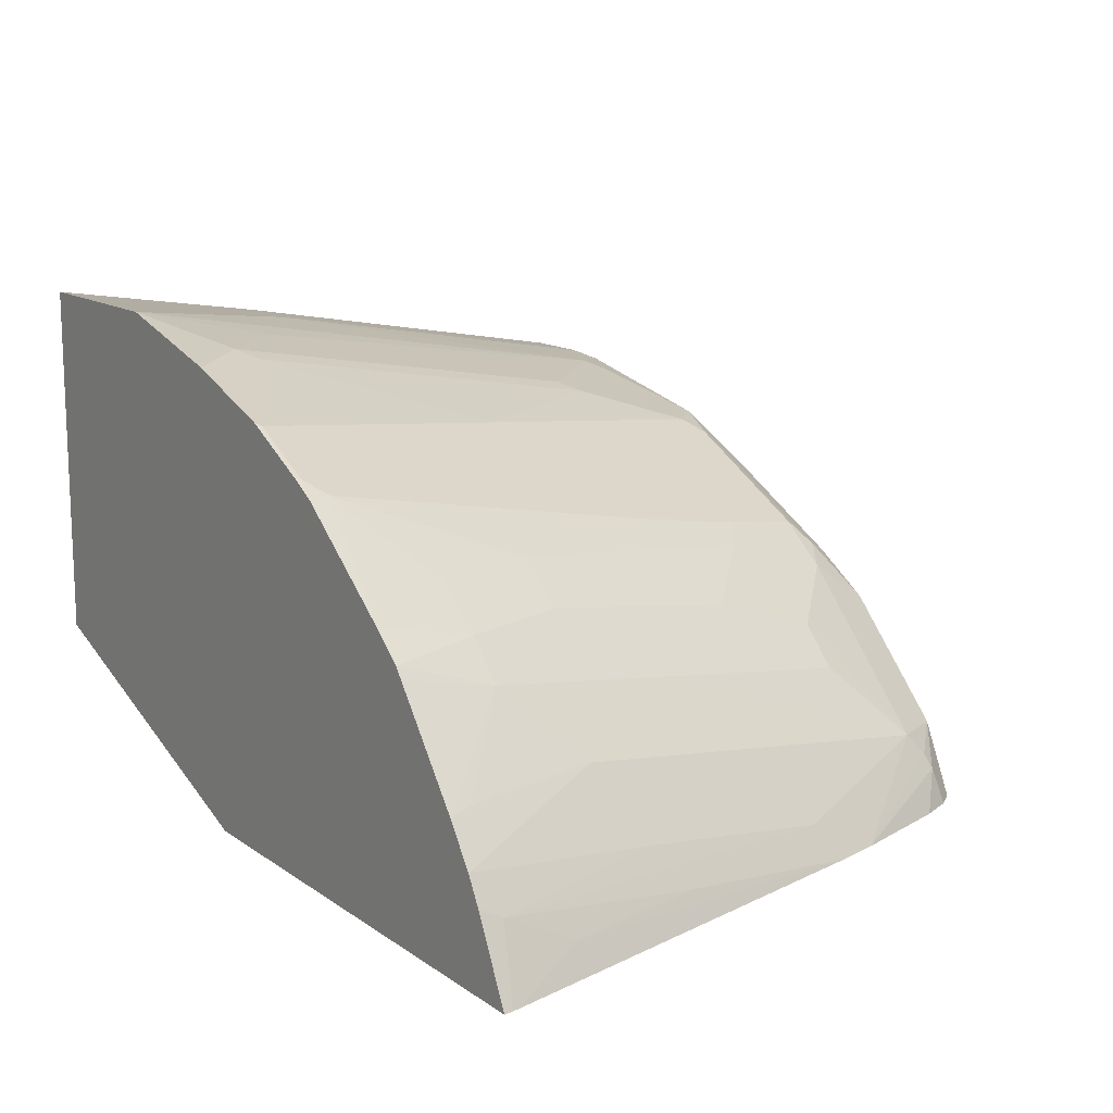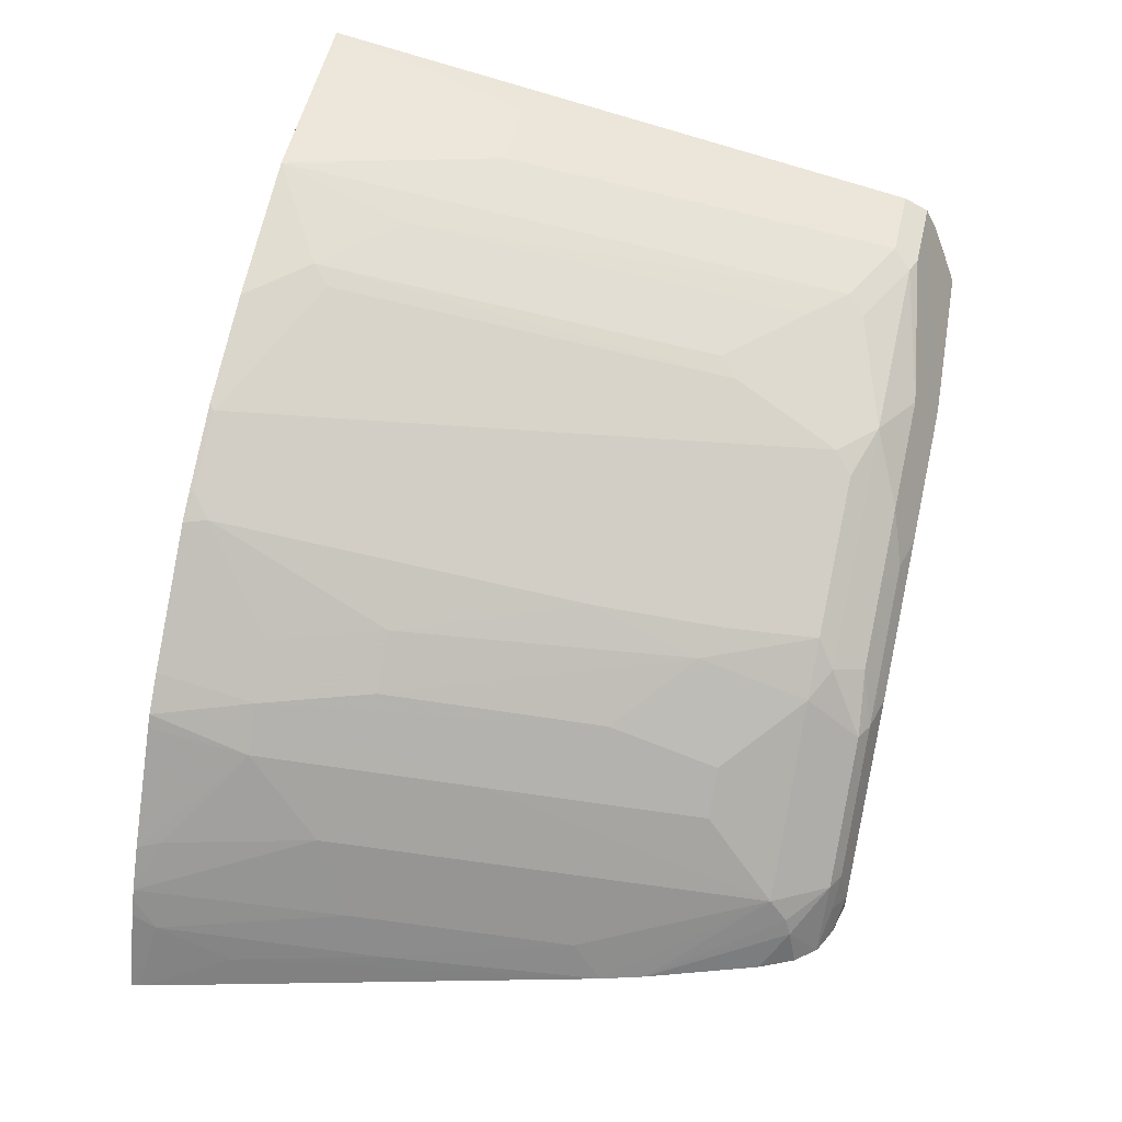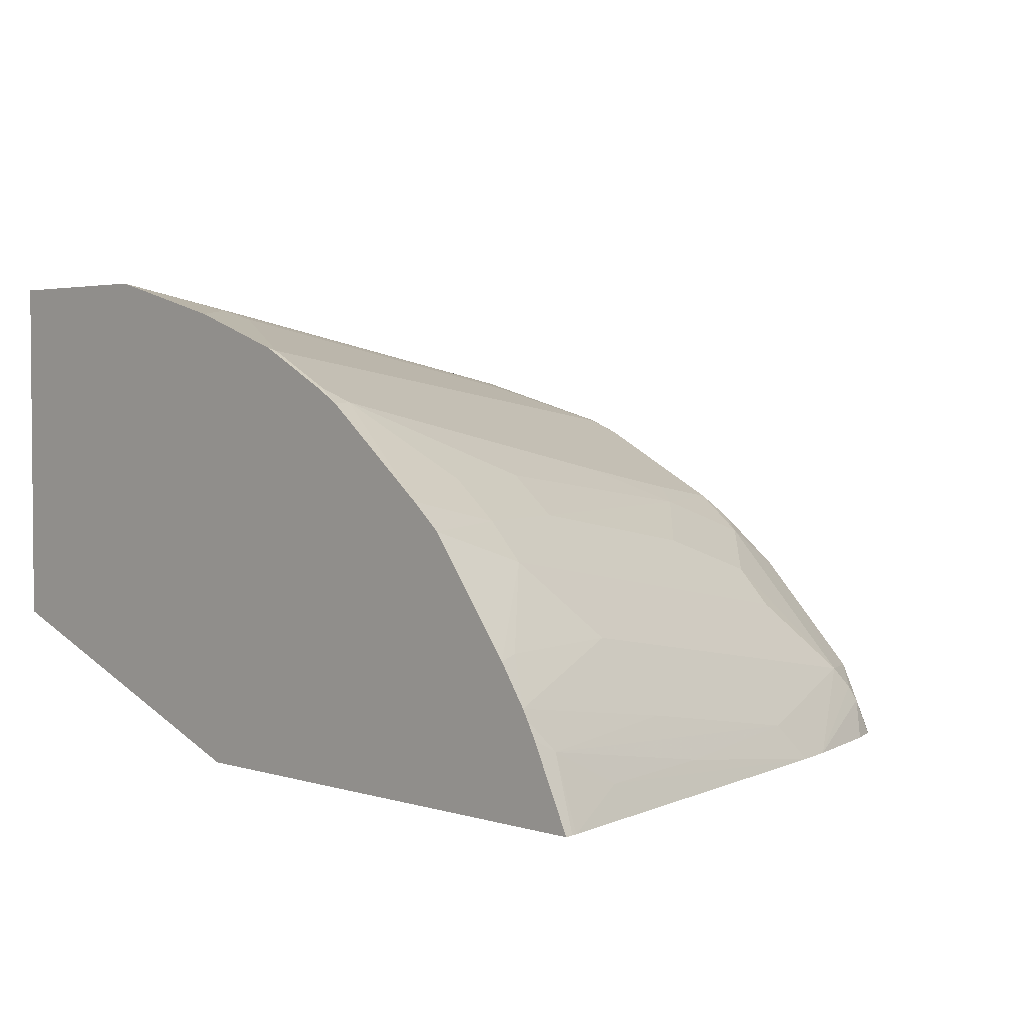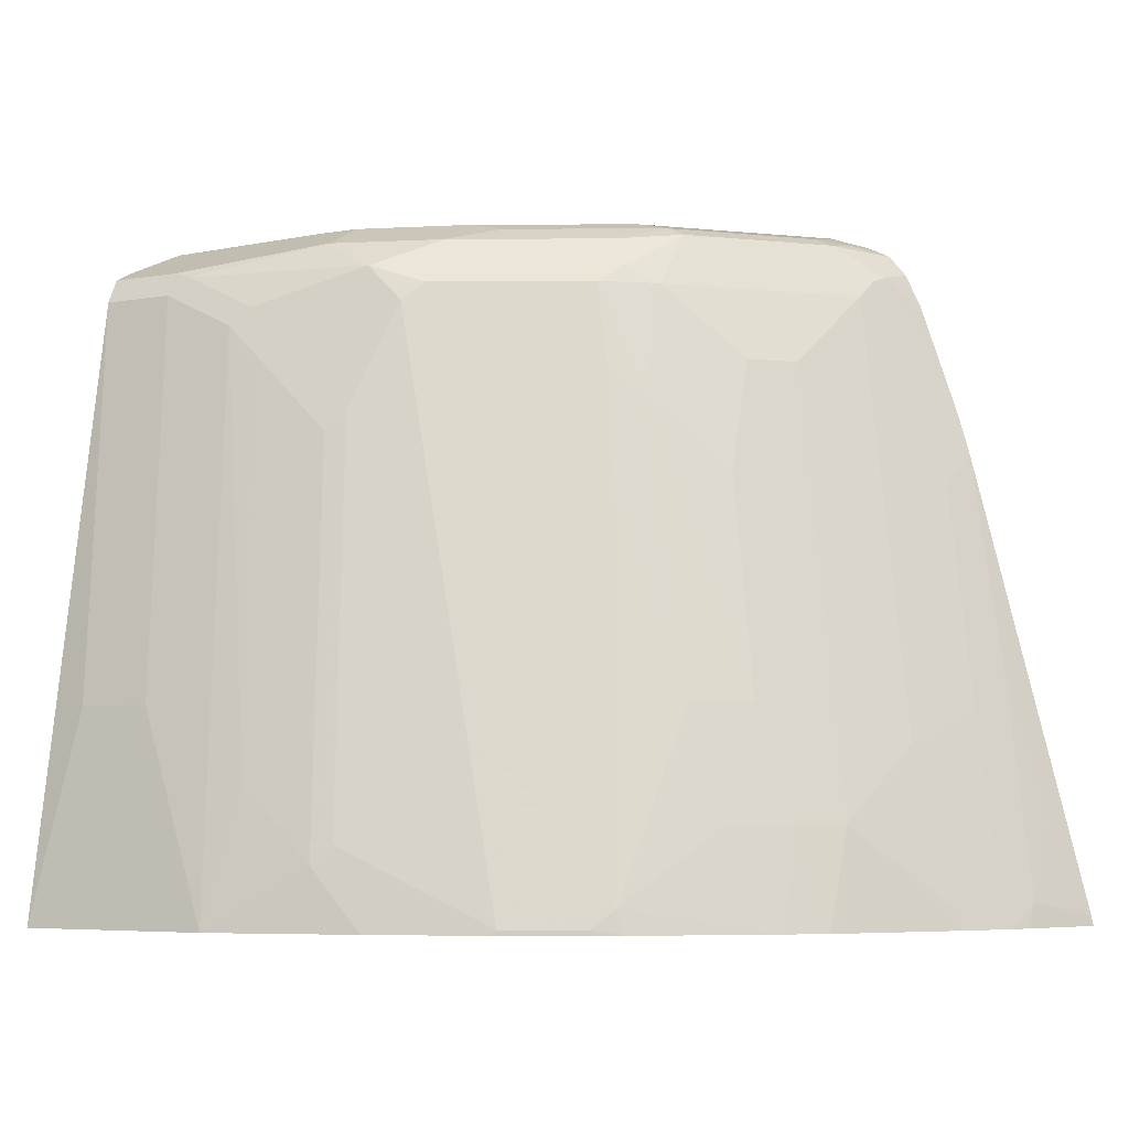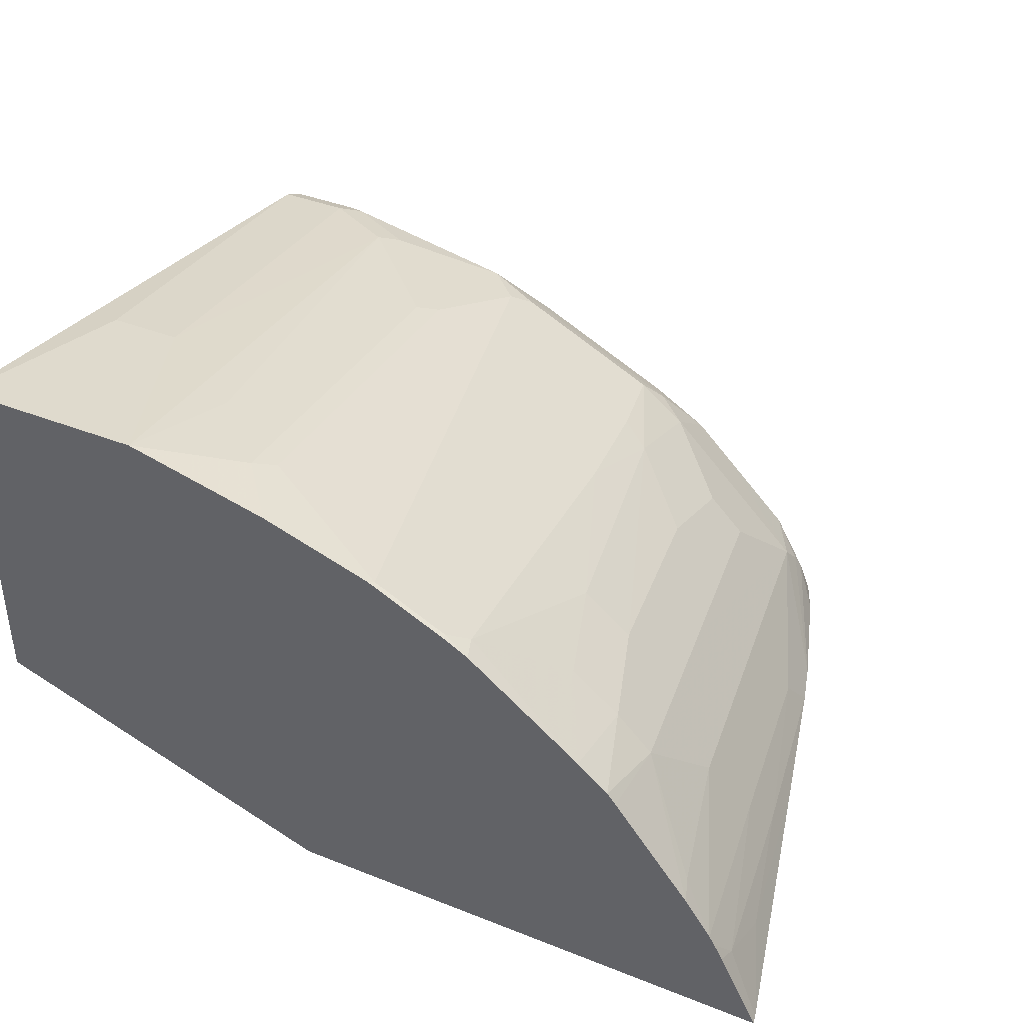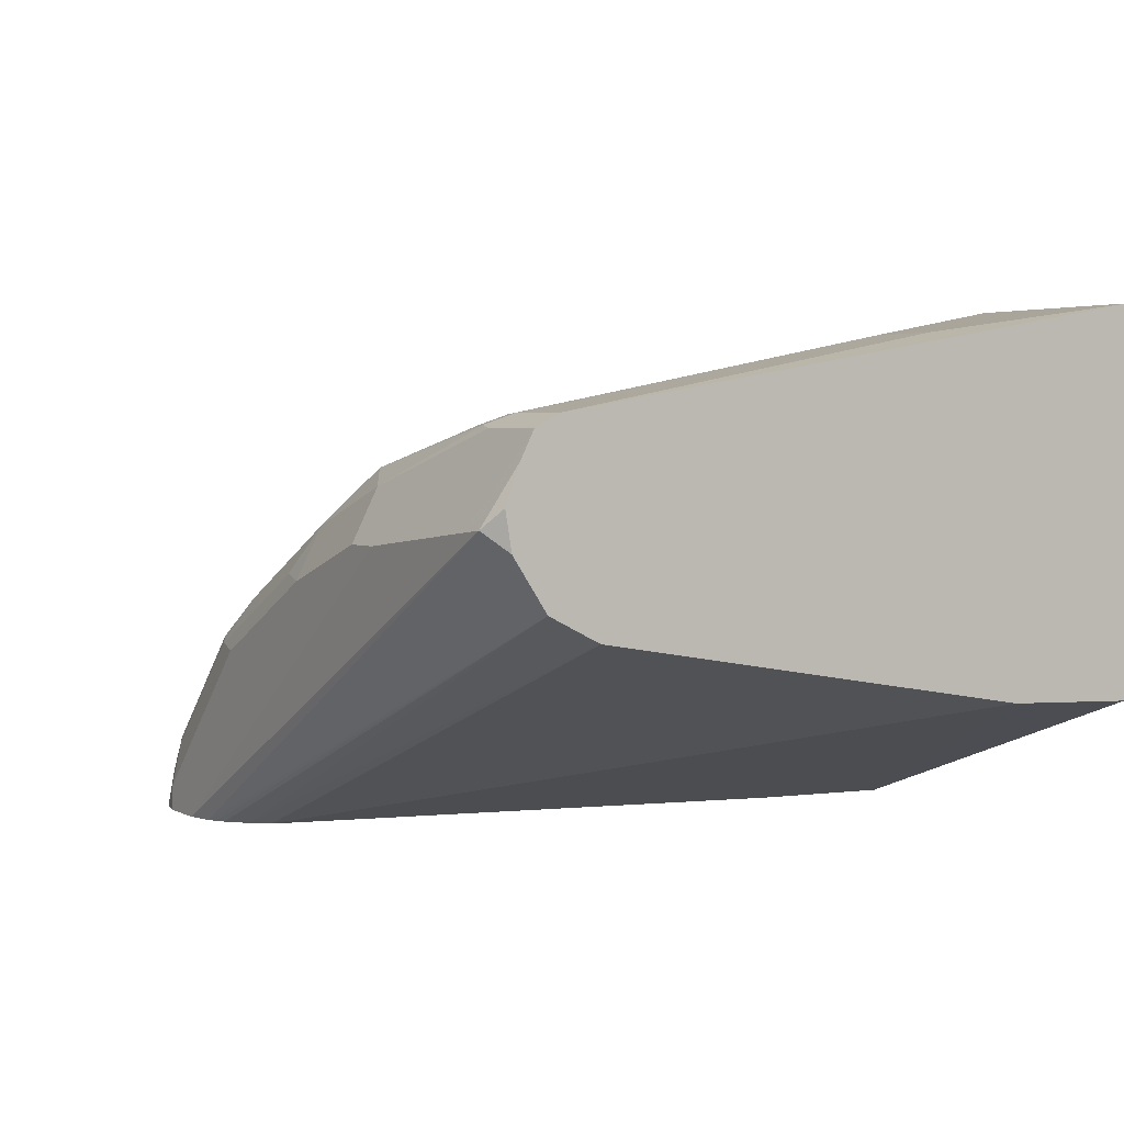
<metadata>
{"format":"obj","ext":"obj","renderer":"f3d","projection":"perspective","resolution":1024,"background":"white","views":[{"elev":13.5,"azim":56.2,"up":"+Z"},{"elev":54.3,"azim":103.1,"up":"+Z"},{"elev":3.0,"azim":47.1,"up":"+Z"},{"elev":-5.6,"azim":27.5,"up":"+Y"},{"elev":39.4,"azim":26.2,"up":"+Z"},{"elev":3.0,"azim":-121.6,"up":"+Z"}]}
</metadata>
<code>
v 0.3939 -0.1375 0.514
v 0.4142 -0.02069 0.497
v 0.3939 0.2071 0.4556
v 0.3939 -0.1375 0.3077
v 0.5046 -0.1375 0.514
v 0.4557 -0.02069 0.497
v 0.3939 0.2073 0.4555
v 0.435 0.2071 0.4556
v 0.3939 -0.0621 0.3107
v 0.5975 -0.1375 0.2348
v 0.5874 -0.1375 0.4933
v 0.5592 -0.1035 0.497
v 0.5178 -0.0621 0.497
v 0.4764 0.1864 0.4556
v 0.3939 0.2209 0.4487
v 0.435 0.2209 0.4487
v 0.4453 0.2174 0.4505
v 0.3939 0.0621 0.3314
v 0.6729 0.2208 0.2348
v 0.6695 0.2068 0.2348
v 0.6073 -0.0621 0.2348
v 0.8857 -0.1375 0.2348
v 0.6495 -0.1375 0.4726
v 0.6524 -0.1346 0.4712
v 0.5696 -0.0932 0.4919
v 0.5489 0.1346 0.4505
v 0.5385 0.1243 0.4556
v 0.5385 0.02073 0.4763
v 0.4971 0.1657 0.4556
v 0.4867 0.1967 0.4505
v 0.3939 0.221 0.4485
v 0.5178 0.2347 0.4211
v 0.5178 0.2485 0.3935
v 0.5489 0.2174 0.4297
v 0.3939 0.1864 0.3521
v 0.6811 0.2301 0.2348
v 0.8847 -0.1324 0.2348
v 0.8647 -0.1243 0.2718
v 0.8636 -0.1375 0.279
v 0.6909 -0.1375 0.4519
v 0.6938 -0.1346 0.4505
v 0.7042 -0.1243 0.4427
v 0.6317 -0.01033 0.4505
v 0.611 0.03108 0.4505
v 0.5903 -0.03104 0.4712
v 0.5075 0.176 0.4505
v 0.5696 0.1967 0.4297
v 0.4142 0.2416 0.4073
v 0.4039 0.2433 0.4039
v 0.3939 0.2279 0.4347
v 0.4971 0.2485 0.3935
v 0.5799 0.2347 0.4004
v 0.5799 0.2485 0.3728
v 0.5799 0.2071 0.422
v 0.6214 0.2071 0.4013
v 0.6731 0.2174 0.3676
v 0.6214 0.2347 0.3797
v 0.3939 0.1867 0.3523
v 0.6928 0.2398 0.2348
v 0.3939 0.214 0.3659
v 0.8839 -0.1289 0.2348
v 0.8647 -0.08284 0.2511
v 0.8439 1.948e-05 0.2511
v 0.8146 0.1035 0.2554
v 0.8353 -0.02069 0.2762
v 0.8554 -0.1375 0.2934
v 0.8585 -0.1375 0.2881
v 0.6947 -0.1375 0.45
v 0.7085 -0.1375 0.4421
v 0.6834 0.08281 0.4013
v 0.6731 0.1553 0.3883
v 0.6627 0.2071 0.3805
v 0.6214 0.04143 0.4427
v 0.7738 -0.1375 0.3919
v 0.7456 -0.08284 0.4013
v 0.7249 -0.02069 0.4013
v 0.6007 0.1657 0.422
v 0.3939 0.2325 0.3935
v 0.3939 0.2358 0.4139
v 0.7178 0.2485 0.2348
v 0.7024 0.2451 0.2348
v 0.6007 0.2433 0.3754
v 0.6214 0.2485 0.3521
v 0.6903 0.2071 0.359
v 0.6938 0.2381 0.3366
v 0.6627 0.2347 0.359
v 0.6978 0.2427 0.2348
v 0.8422 0.03792 0.2348
v 0.8215 0.1207 0.2348
v 0.7732 0.2071 0.2762
v 0.8146 -0.04139 0.3176
v 0.8353 -0.1243 0.3176
v 0.8402 -0.1375 0.3151
v 0.6903 0.145 0.3797
v 0.7914 -0.1375 0.3772
v 0.7732 -0.08284 0.3797
v 0.7524 -0.02069 0.3797
v 0.7456 0.2485 0.2348
v 0.642 0.2433 0.3547
v 0.6834 0.2433 0.334
v 0.6627 0.2485 0.3314
v 0.7317 0.1035 0.359
v 0.7317 0.1657 0.3383
v 0.7145 0.2381 0.3158
v 0.8146 0.145 0.2348
v 0.7524 0.1657 0.3176
v 0.7732 0.04143 0.3383
v 0.7766 0.2174 0.2641
v 0.7559 0.2381 0.2744
v 0.7939 -0.08284 0.359
v 0.7964 -0.1375 0.371
v 0.7732 -0.02069 0.359
v 0.7456 0.2485 0.2485
v 0.7613 0.2446 0.2348
v 0.7042 0.2433 0.3133
v 0.7042 0.2485 0.29
v 0.7249 0.2433 0.2926
v 0.7938 0.2071 0.2348
v 0.7801 0.2209 0.2554
v 0.7759 0.2374 0.2348
v 0.7594 0.2416 0.2554
v 0.7456 0.2433 0.2718
v 0.7651 0.243 0.2348
v 0.7852 0.226 0.2348
f 49 81 60
f 56 85 86
f 56 84 85
f 56 72 84
f 55 72 56
f 53 82 83
f 54 77 55
f 52 82 53
f 52 57 82
f 49 80 81
f 55 77 73
f 56 86 57
f 63 89 64
f 57 99 82
f 59 60 87
f 60 81 87
f 61 88 62
f 62 88 89
f 62 89 63
f 64 89 90
f 64 90 65
f 65 90 91
f 65 91 66
f 49 51 80
f 66 91 92
f 66 92 93
f 57 86 99
f 49 79 50
f 41 68 69
f 49 60 78
f 36 58 60
f 70 76 94
f 36 60 59
f 37 61 38
f 38 61 62
f 38 62 63
f 38 63 64
f 38 64 65
f 38 65 66
f 38 66 67
f 38 67 39
f 40 68 41
f 41 69 42
f 42 70 71
f 42 71 72
f 42 72 55
f 42 55 73
f 42 73 43
f 42 69 74
f 42 74 75
f 42 75 76
f 42 76 70
f 43 73 44
f 44 73 77
f 44 77 47
f 47 77 54
f 48 51 49
f 49 78 79
f 70 94 71
f 101 115 116
f 72 94 84
f 96 112 102
f 96 102 97
f 96 110 112
f 100 115 101
f 35 58 36
f 102 112 107
f 102 107 103
f 103 107 106
f 104 109 117
f 104 117 115
f 105 118 119
f 105 119 108
f 107 112 110
f 108 119 109
f 109 119 120
f 109 120 121
f 109 121 122
f 109 122 117
f 113 116 117
f 113 117 122
f 113 122 121
f 113 121 114
f 114 121 123
f 115 117 116
f 118 124 119
f 119 124 120
f 120 123 121
f 95 110 96
f 71 94 72
f 95 111 110
f 93 110 111
f 74 95 96
f 74 96 75
f 75 96 76
f 76 96 97
f 76 97 94
f 82 99 83
f 83 99 100
f 83 100 101
f 84 94 102
f 84 102 103
f 84 103 90
f 84 90 104
f 84 104 85
f 85 100 86
f 85 104 115
f 85 115 100
f 86 100 99
f 89 105 90
f 90 103 106
f 90 106 107
f 90 107 91
f 90 105 108
f 90 108 109
f 90 109 104
f 91 110 92
f 91 107 110
f 92 110 93
f 94 97 102
f 34 57 52
f 98 113 114
f 34 55 56
f 2 6 8
f 2 8 3
f 3 8 7
f 4 9 10
f 5 11 12
f 5 12 13
f 5 14 6
f 6 14 8
f 7 8 16
f 7 16 15
f 8 14 30
f 8 30 17
f 8 17 16
f 9 18 19
f 9 19 20
f 9 20 21
f 9 21 10
f 10 21 20
f 10 20 19
f 10 19 36
f 10 36 59
f 10 59 87
f 10 87 81
f 10 81 80
f 10 80 98
f 10 98 114
f 10 114 123
f 1 6 2
f 10 123 120
f 1 5 6
f 1 23 11
f 34 56 57
f 1 2 3
f 1 3 7
f 1 7 15
f 1 15 31
f 1 31 50
f 1 50 79
f 1 79 78
f 1 78 60
f 1 60 58
f 1 58 35
f 1 35 18
f 1 18 9
f 1 9 4
f 1 4 10
f 1 10 22
f 1 22 39
f 1 39 67
f 1 67 66
f 1 66 93
f 1 93 111
f 1 111 95
f 1 95 74
f 1 74 69
f 1 69 68
f 1 68 40
f 1 40 23
f 1 11 5
f 10 120 124
f 5 13 14
f 10 118 105
f 24 43 44
f 24 44 45
f 24 45 25
f 25 45 26
f 26 46 29
f 26 29 27
f 26 45 44
f 26 44 47
f 26 47 34
f 26 34 46
f 30 46 34
f 31 48 49
f 31 49 50
f 31 33 51
f 31 51 48
f 32 34 52
f 32 52 53
f 32 53 33
f 33 53 83
f 33 83 101
f 10 124 118
f 33 116 113
f 33 113 98
f 33 98 80
f 33 80 51
f 34 47 54
f 34 54 55
f 24 42 43
f 24 41 42
f 33 101 116
f 23 40 41
f 10 105 89
f 23 41 24
f 10 89 88
f 10 88 61
f 10 37 22
f 11 23 24
f 11 24 12
f 12 24 25
f 12 25 26
f 12 26 27
f 12 27 28
f 12 28 13
f 13 28 27
f 13 27 29
f 10 61 37
f 14 29 46
f 13 29 14
f 19 35 36
f 17 34 32
f 17 30 34
f 22 38 39
f 18 35 19
f 16 32 33
f 16 17 32
f 15 16 31
f 14 46 30
f 16 33 31
f 22 37 38

</code>
